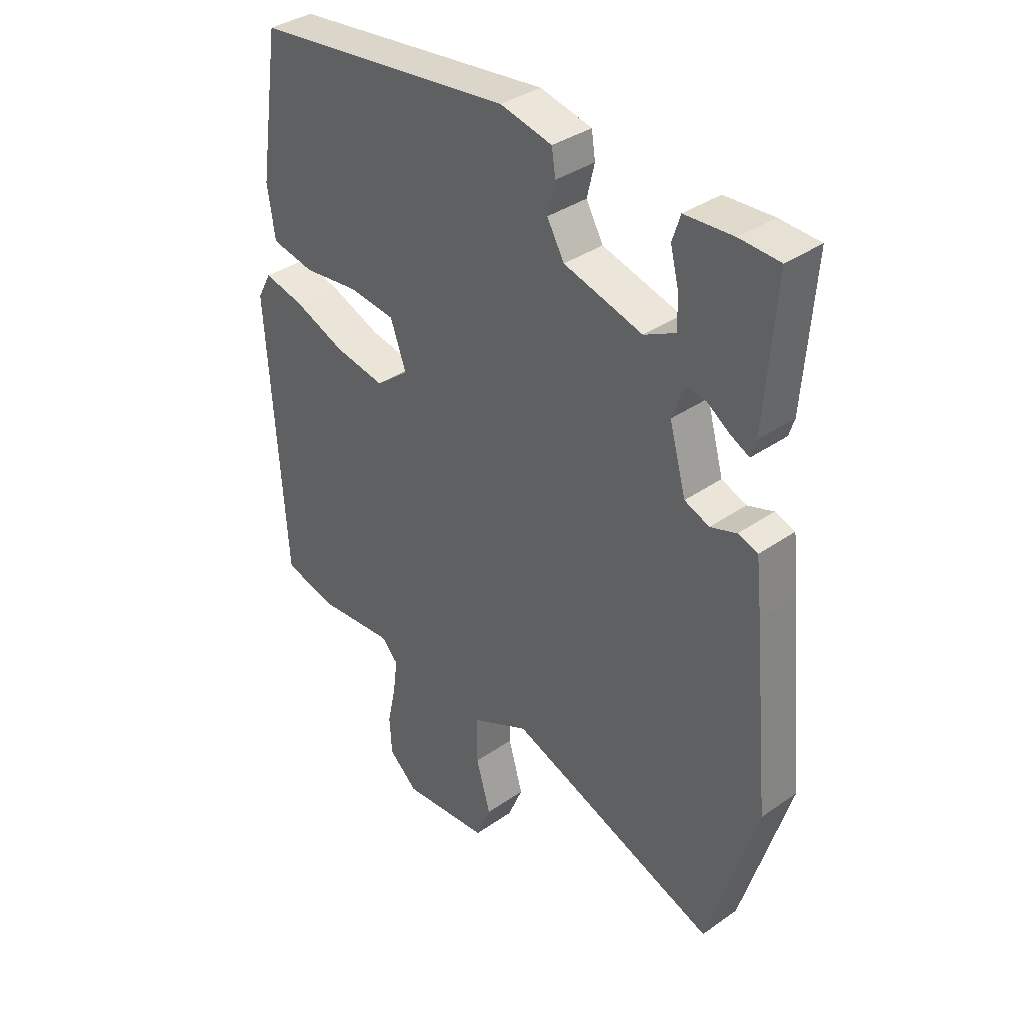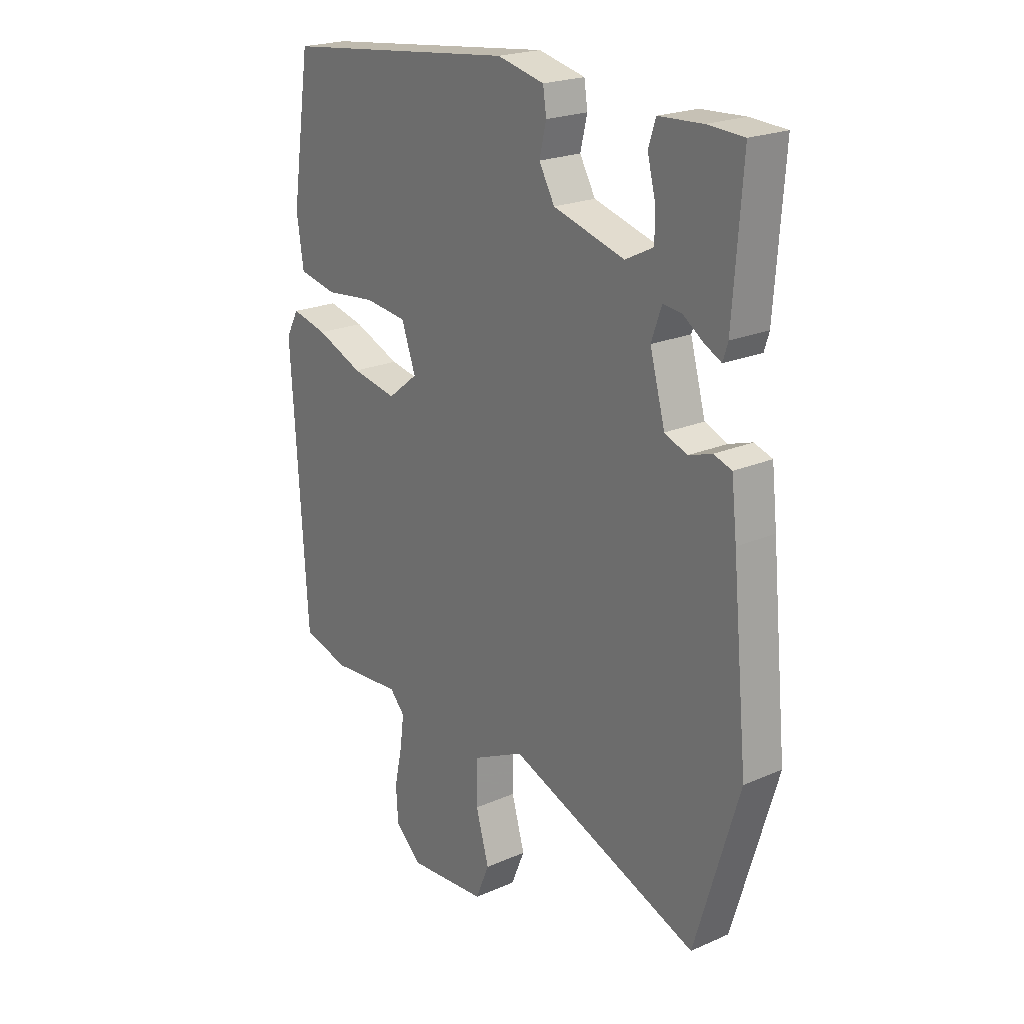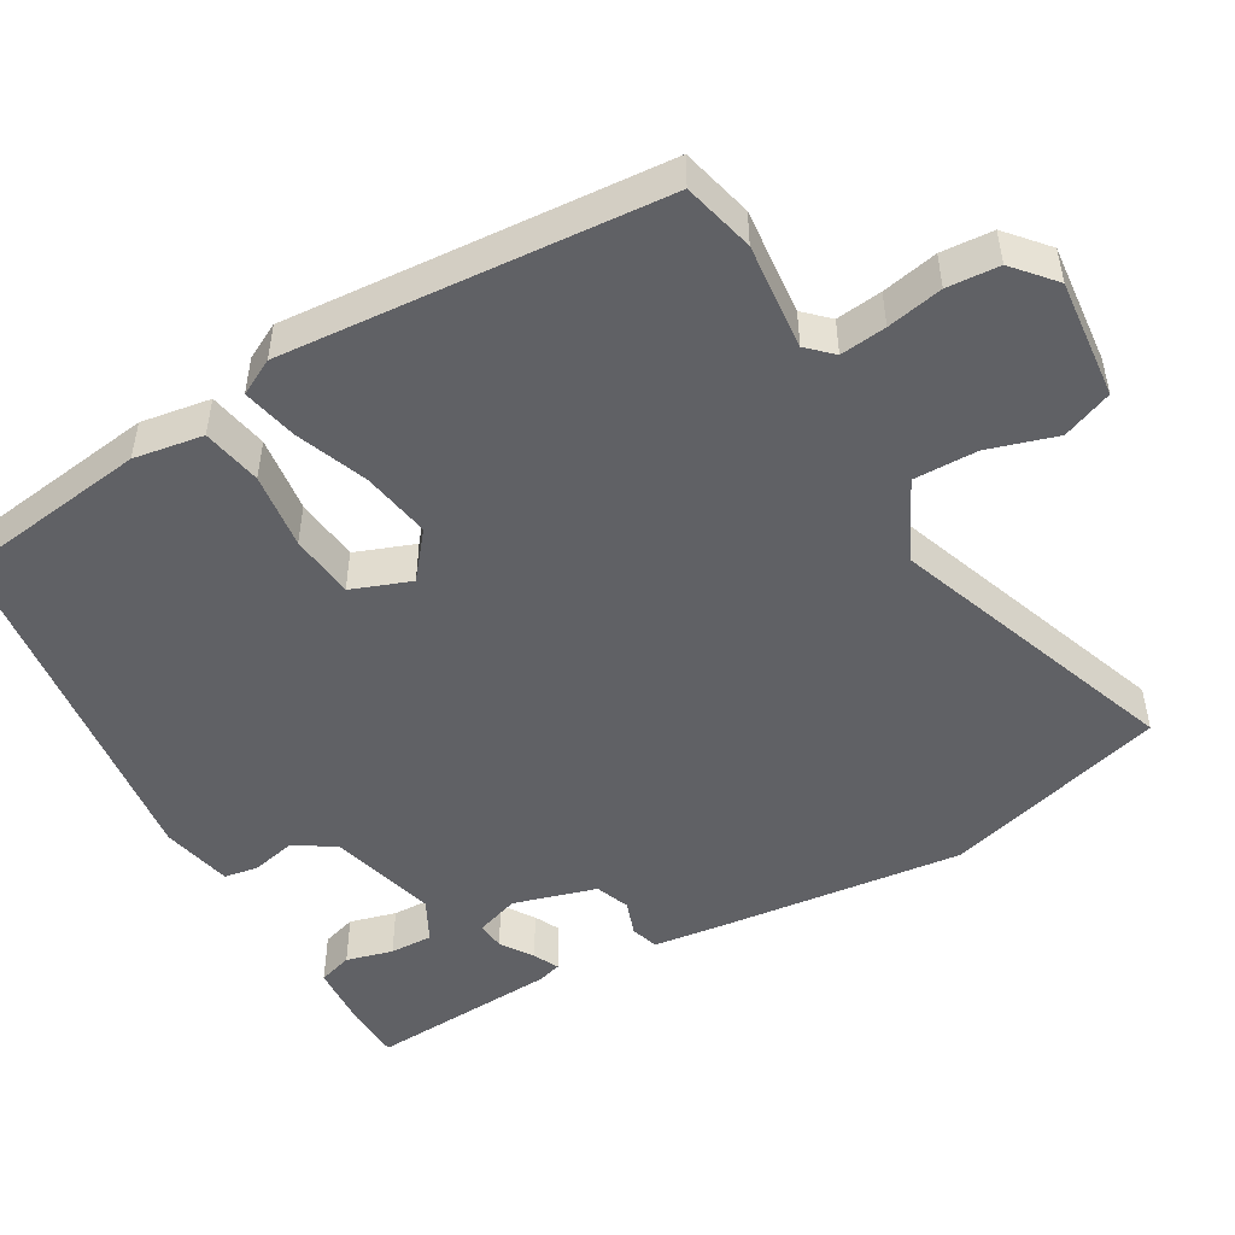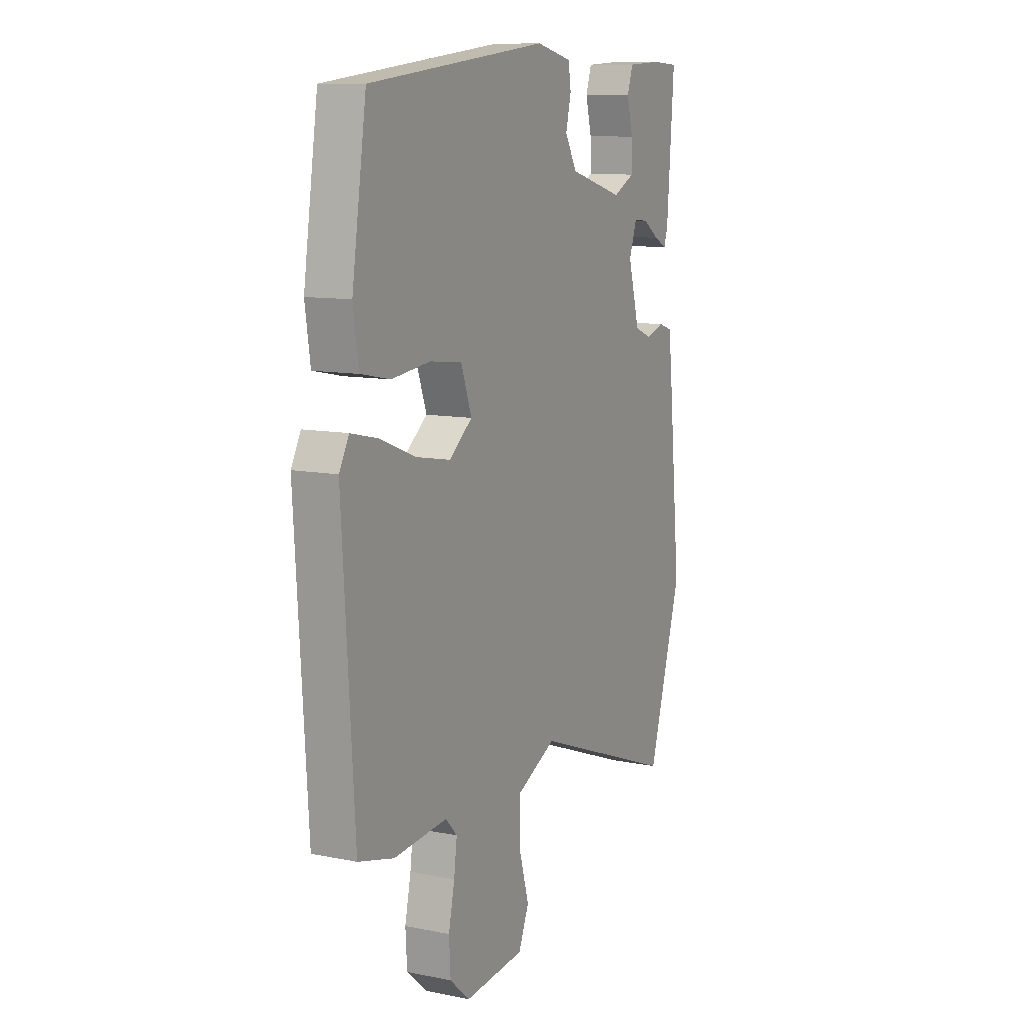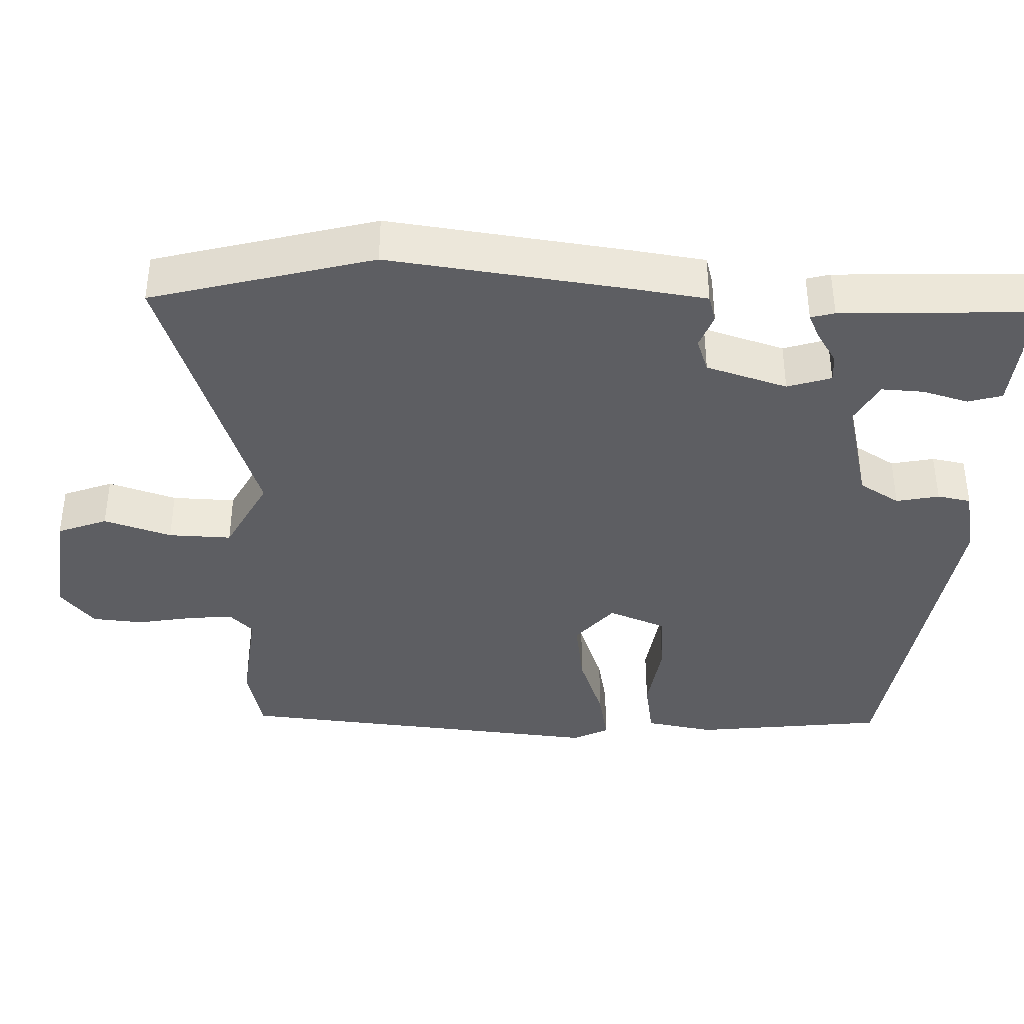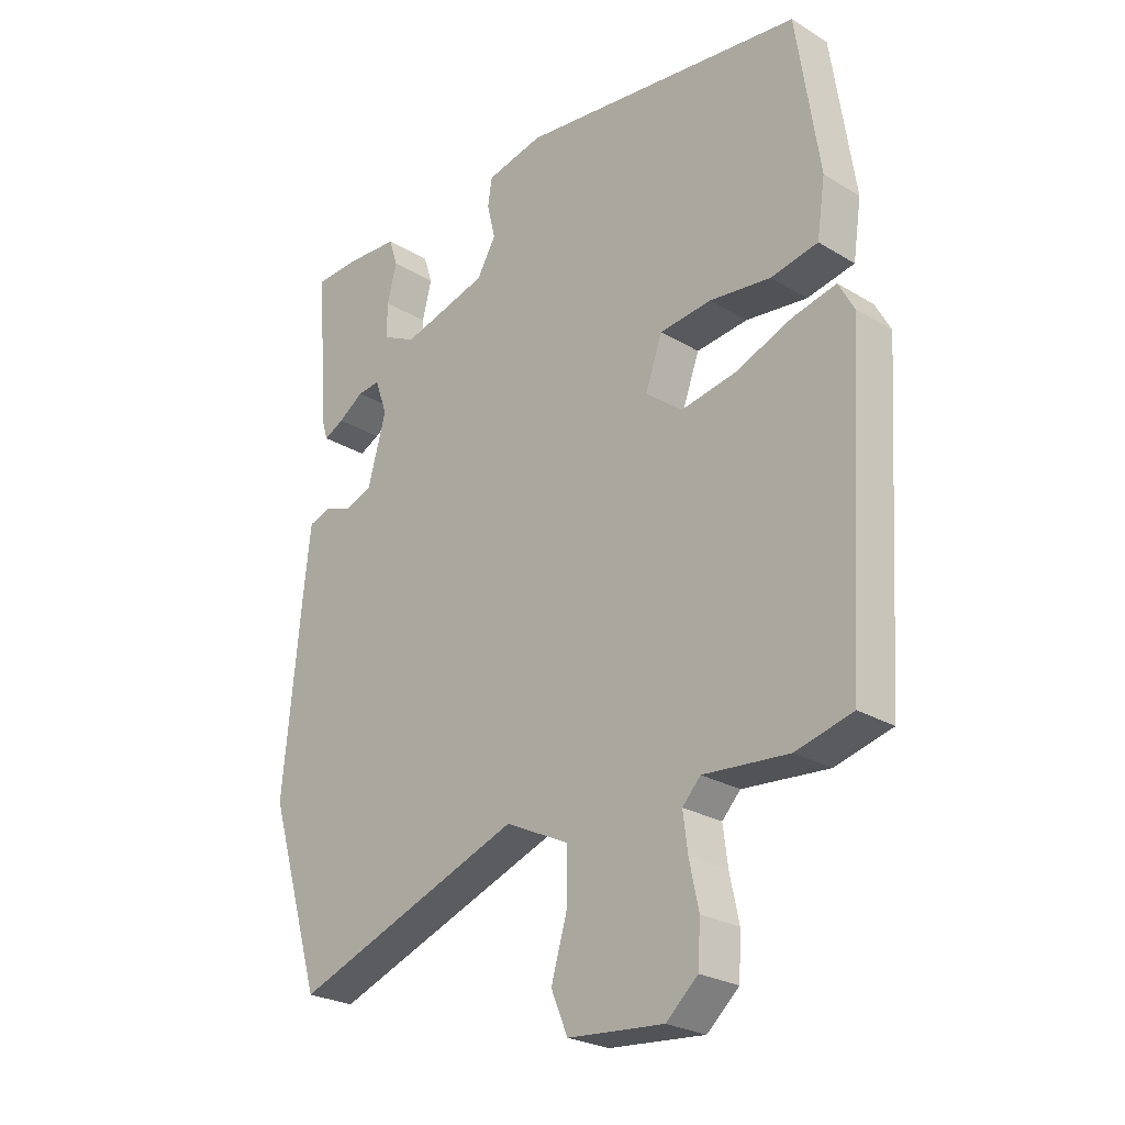
<metadata>
{"format":"obj","ext":"obj","renderer":"f3d","projection":"perspective","resolution":1024,"background":"white","views":[{"elev":36.2,"azim":-132.4,"up":"+Z"},{"elev":21.7,"azim":-127.5,"up":"+Z"},{"elev":-49.4,"azim":119.2,"up":"+Y"},{"elev":10.6,"azim":116.8,"up":"+Z"},{"elev":-38.6,"azim":-93.8,"up":"+Y"},{"elev":-25.4,"azim":45.9,"up":"+Z"}]}
</metadata>
<code>
v -0.46 0.07 -0.633
v -0.55 0.07 -0.334
v -0.518 0.07 -0.006
v -0.507 0.07 0.093
v -0.47 0.07 0.105
v -0.422 0.07 0.089
v -0.376 0.07 0.107
v -0.345 0.07 0.219
v -0.366 0.07 0.278
v -0.404 0.07 0.274
v -0.447 0.07 0.245
v -0.481 0.07 0.228
v -0.491 0.07 0.26
v -0.51 0.07 0.516
v -0.436 0.07 0.52
v -0.346 0.07 0.515
v -0.331 0.07 0.469
v -0.347 0.07 0.406
v -0.348 0.07 0.348
v -0.29 0.07 0.319
v -0.144 0.07 0.36
v -0.112 0.07 0.416
v -0.126 0.07 0.474
v -0.119 0.07 0.52
v -0.023 0.07 0.542
v 0.46 0.07 0.486
v 0.499 0.07 0.225
v 0.485 0.07 0.131
v 0.405 0.07 0.115
v 0.302 0.07 0.127
v 0.215 0.07 0.117
v 0.186 0.07 0.037
v 0.248 0.07 -0.012
v 0.341 0.07 0.005
v 0.437 0.07 0.043
v 0.511 0.07 0.06
v 0.537 0.07 0.012
v 0.505 0.07 -0.499
v 0.409 0.07 -0.524
v 0.265 0.07 -0.512
v 0.234 0.07 -0.545
v 0.242 0.07 -0.607
v 0.258 0.07 -0.682
v 0.254 0.07 -0.752
v 0.2 0.07 -0.8
v 0.038 0.07 -0.786
v 0.01 0.07 -0.719
v 0.037 0.07 -0.626
v 0.037 0.07 -0.54
v -0.07 0.07 -0.488
v -0.46 0 -0.633
v -0.55 0 -0.334
v -0.518 0 -0.006
v -0.507 0 0.093
v -0.47 0 0.105
v -0.422 0 0.089
v -0.376 0 0.107
v -0.345 0 0.219
v -0.366 0 0.278
v -0.404 0 0.274
v -0.447 0 0.245
v -0.481 0 0.228
v -0.491 0 0.26
v -0.51 0 0.516
v -0.436 0 0.52
v -0.346 0 0.515
v -0.331 0 0.469
v -0.347 0 0.406
v -0.348 0 0.348
v -0.29 0 0.319
v -0.144 0 0.36
v -0.112 0 0.416
v -0.126 0 0.474
v -0.119 0 0.52
v -0.023 0 0.542
v 0.46 0 0.486
v 0.499 0 0.225
v 0.485 0 0.131
v 0.405 0 0.115
v 0.302 0 0.127
v 0.215 0 0.117
v 0.186 0 0.037
v 0.248 0 -0.012
v 0.341 0 0.005
v 0.437 0 0.043
v 0.511 0 0.06
v 0.537 0 0.012
v 0.505 0 -0.499
v 0.409 0 -0.524
v 0.265 0 -0.512
v 0.234 0 -0.545
v 0.242 0 -0.607
v 0.258 0 -0.682
v 0.254 0 -0.752
v 0.2 0 -0.8
v 0.038 0 -0.786
v 0.01 0 -0.719
v 0.037 0 -0.626
v 0.037 0 -0.54
v -0.07 0 -0.488
f 45 46 47 48
f 45 48 49
f 42 43 44 45
f 41 42 45 49
f 40 41 49 50
f 38 39 40
f 37 38 40 50
f 34 35 36 37
f 33 34 37 50
f 27 28 29 30
f 27 30 31
f 26 27 31
f 25 26 31
f 22 23 24 25
f 21 22 25 31
f 20 21 31 32
f 15 16 17 18
f 15 18 19
f 14 15 19
f 13 14 19
f 10 11 12 13
f 10 13 19 20
f 3 4 5 6
f 3 6 7
f 2 3 7
f 1 2 7
f 50 1 7 8
f 9 10 20
f 20 32 33 50
f 8 9 20 50
f 98 97 96 95
f 99 98 95
f 95 94 93 92
f 99 95 92 91
f 100 99 91 90
f 90 89 88
f 100 90 88 87
f 87 86 85 84
f 100 87 84 83
f 80 79 78 77
f 81 80 77
f 81 77 76
f 81 76 75
f 75 74 73 72
f 81 75 72 71
f 82 81 71 70
f 68 67 66 65
f 69 68 65
f 69 65 64
f 69 64 63
f 63 62 61 60
f 70 69 63 60
f 56 55 54 53
f 57 56 53
f 57 53 52
f 57 52 51
f 58 57 51 100
f 70 60 59
f 100 83 82 70
f 100 70 59 58
f 1 51 52 2
f 2 52 53 3
f 3 53 54 4
f 4 54 55 5
f 5 55 56 6
f 6 56 57 7
f 7 57 58 8
f 8 58 59 9
f 9 59 60 10
f 10 60 61 11
f 11 61 62 12
f 12 62 63 13
f 13 63 64 14
f 14 64 65 15
f 15 65 66 16
f 16 66 67 17
f 17 67 68 18
f 18 68 69 19
f 19 69 70 20
f 20 70 71 21
f 21 71 72 22
f 22 72 73 23
f 23 73 74 24
f 24 74 75 25
f 25 75 76 26
f 26 76 77 27
f 27 77 78 28
f 28 78 79 29
f 29 79 80 30
f 30 80 81 31
f 31 81 82 32
f 32 82 83 33
f 33 83 84 34
f 34 84 85 35
f 35 85 86 36
f 36 86 87 37
f 37 87 88 38
f 38 88 89 39
f 39 89 90 40
f 40 90 91 41
f 41 91 92 42
f 42 92 93 43
f 43 93 94 44
f 44 94 95 45
f 45 95 96 46
f 46 96 97 47
f 47 97 98 48
f 48 98 99 49
f 49 99 100 50
f 50 100 51 1

</code>
